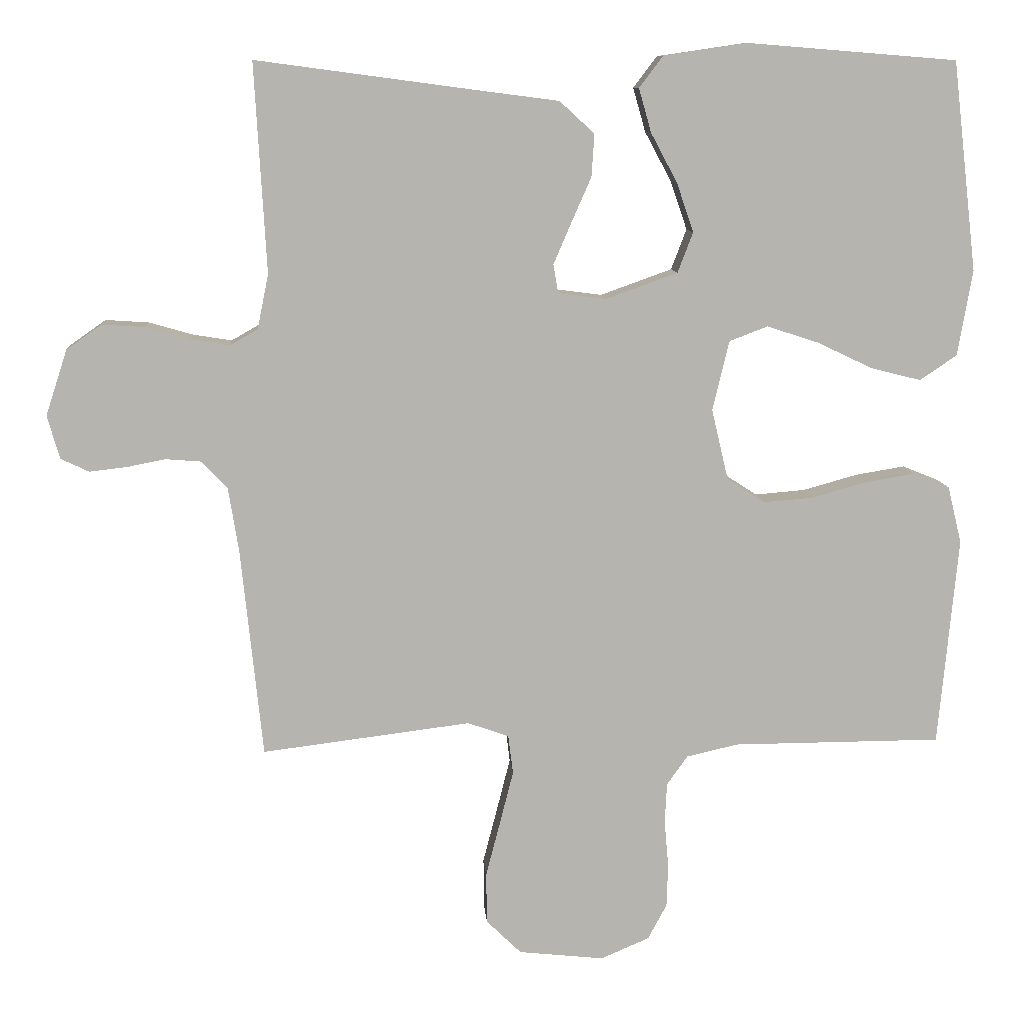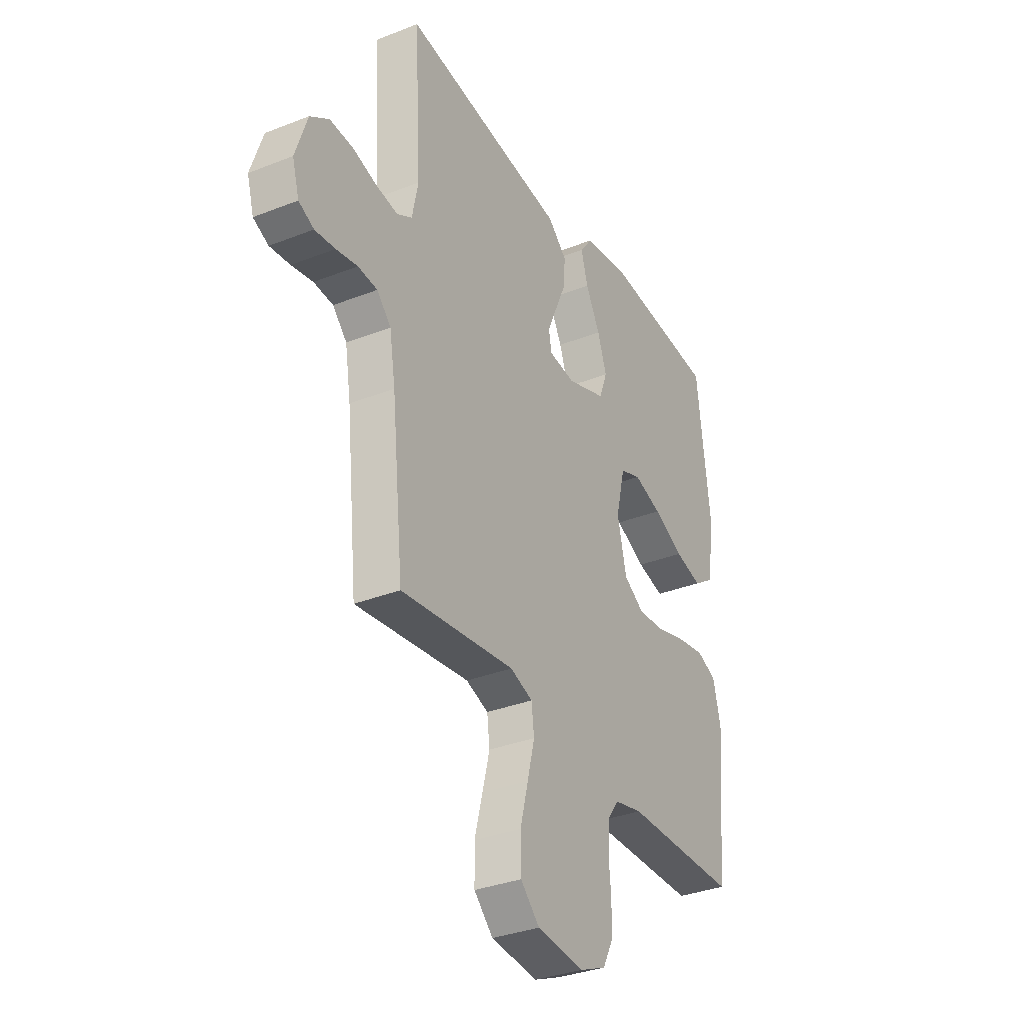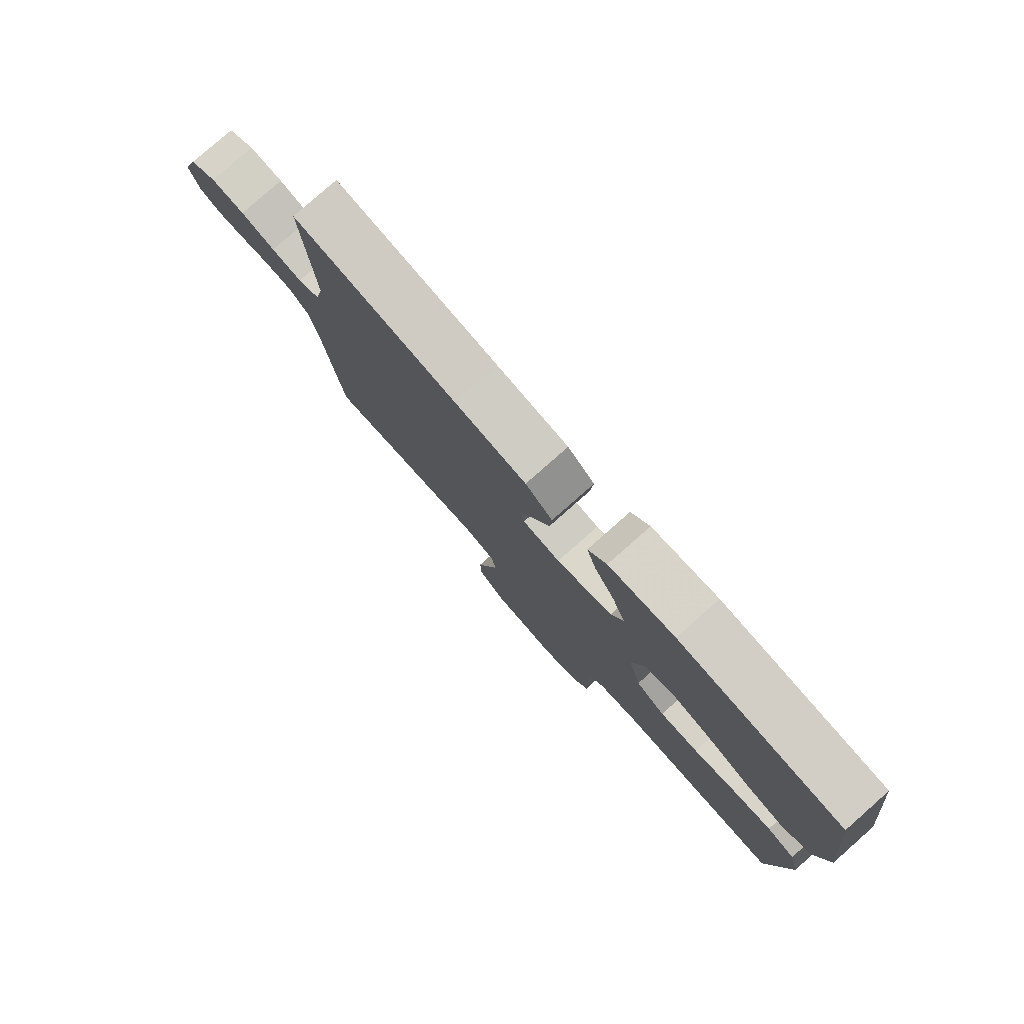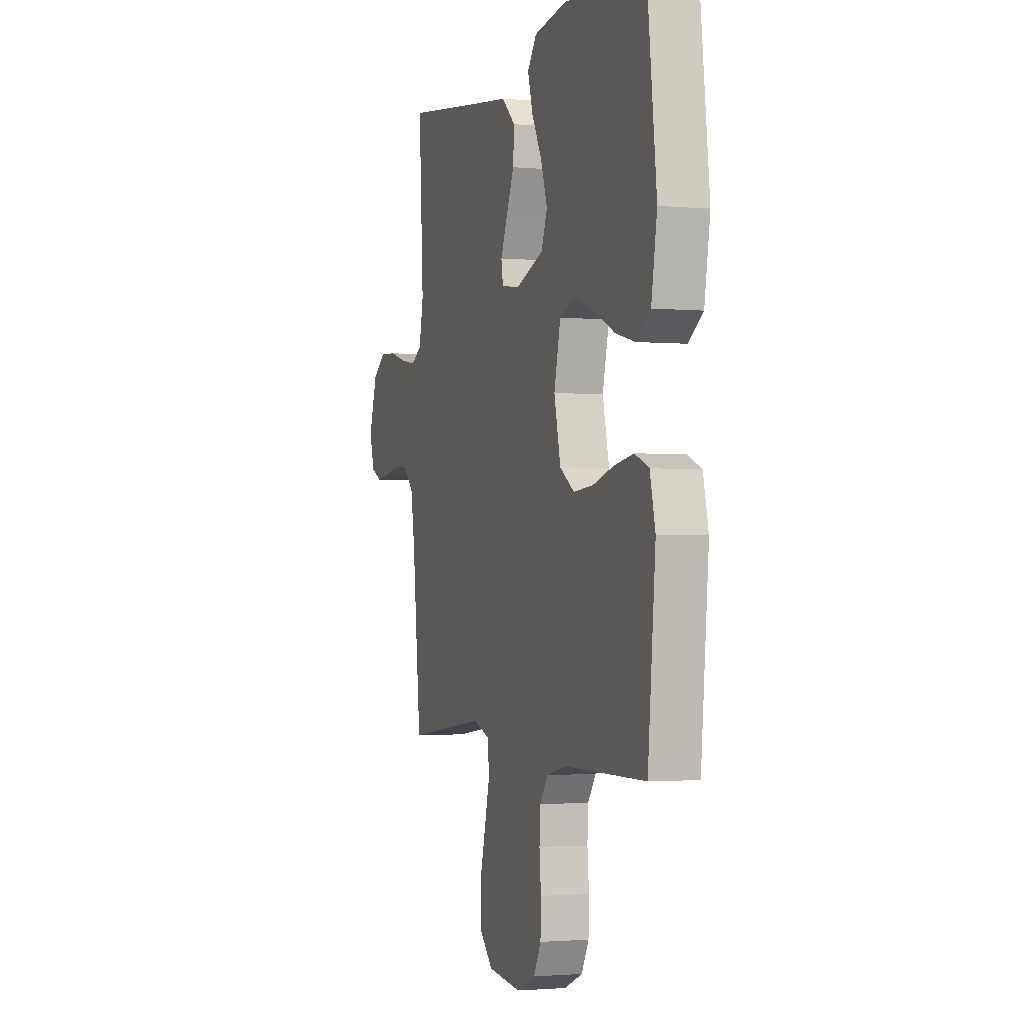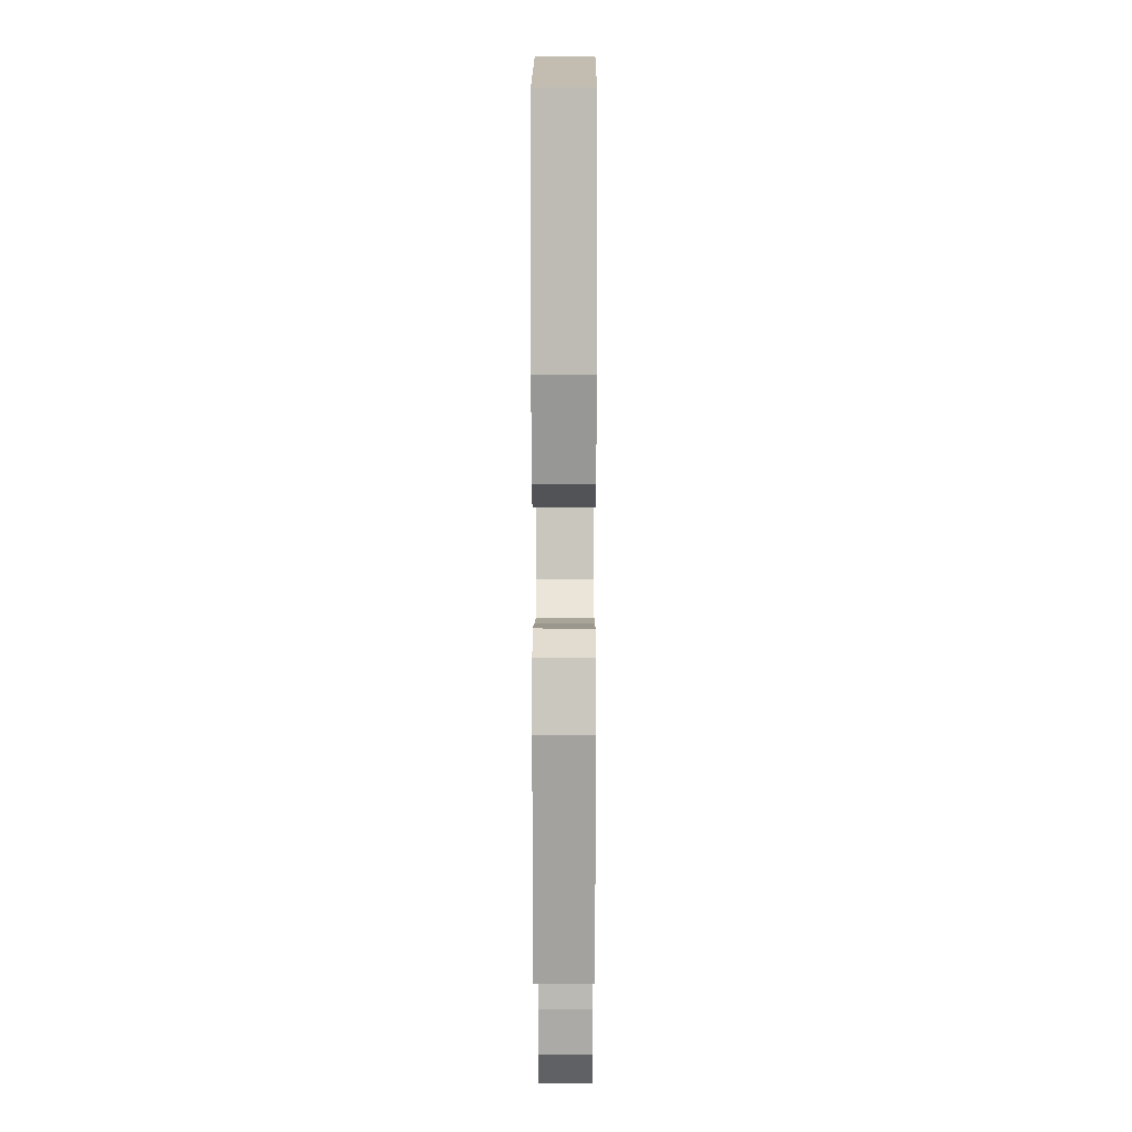
<metadata>
{"format":"obj","ext":"obj","renderer":"f3d","projection":"perspective","resolution":1024,"background":"white","views":[{"elev":9.8,"azim":176.0,"up":"+Z"},{"elev":-33.7,"azim":118.2,"up":"+Z"},{"elev":79.8,"azim":-131.4,"up":"+Z"},{"elev":-1.7,"azim":-108.3,"up":"+Z"},{"elev":12.2,"azim":-89.8,"up":"+Z"}]}
</metadata>
<code>
v -0.5 0.07 0.5
v -0.2 0.07 0.524
v -0.079 0.07 0.506
v -0.045 0.07 0.461
v -0.063 0.07 0.398
v -0.101 0.07 0.327
v -0.125 0.07 0.257
v -0.103 0.07 0.199
v 0 0.07 0.162
v 0.069 0.07 0.171
v 0.076 0.07 0.212
v 0.051 0.07 0.27
v 0.022 0.07 0.336
v 0.018 0.07 0.397
v 0.068 0.07 0.443
v 0.2 0.07 0.46
v 0.5 0.07 0.5
v 0.483 0.07 0.2
v 0.499 0.07 0.122
v 0.539 0.07 0.099
v 0.595 0.07 0.108
v 0.658 0.07 0.126
v 0.72 0.07 0.13
v 0.77 0.07 0.095
v 0.801 0.07 0
v 0.783 0.07 -0.062
v 0.743 0.07 -0.081
v 0.69 0.07 -0.075
v 0.634 0.07 -0.064
v 0.583 0.07 -0.068
v 0.546 0.07 -0.107
v 0.531 0.07 -0.2
v 0.5 0.07 -0.5
v 0.2 0.07 -0.462
v 0.141 0.07 -0.483
v 0.134 0.07 -0.539
v 0.153 0.07 -0.614
v 0.174 0.07 -0.695
v 0.173 0.07 -0.768
v 0.123 0.07 -0.817
v 0 0.07 -0.83
v -0.07 0.07 -0.8
v -0.097 0.07 -0.749
v -0.099 0.07 -0.686
v -0.093 0.07 -0.62
v -0.096 0.07 -0.561
v -0.126 0.07 -0.519
v -0.2 0.07 -0.502
v -0.5 0.07 -0.5
v -0.528 0.07 -0.2
v -0.508 0.07 -0.118
v -0.456 0.07 -0.097
v -0.384 0.07 -0.109
v -0.306 0.07 -0.131
v -0.234 0.07 -0.137
v -0.18 0.07 -0.102
v -0.156 0.07 0
v -0.18 0.07 0.1
v -0.235 0.07 0.121
v -0.309 0.07 0.097
v -0.389 0.07 0.059
v -0.461 0.07 0.041
v -0.514 0.07 0.077
v -0.535 0.07 0.2
v -0.5 0 0.5
v -0.2 0 0.524
v -0.079 0 0.506
v -0.045 0 0.461
v -0.063 0 0.398
v -0.101 0 0.327
v -0.125 0 0.257
v -0.103 0 0.199
v 0 0 0.162
v 0.069 0 0.171
v 0.076 0 0.212
v 0.051 0 0.27
v 0.022 0 0.336
v 0.018 0 0.397
v 0.068 0 0.443
v 0.2 0 0.46
v 0.5 0 0.5
v 0.483 0 0.2
v 0.499 0 0.122
v 0.539 0 0.099
v 0.595 0 0.108
v 0.658 0 0.126
v 0.72 0 0.13
v 0.77 0 0.095
v 0.801 0 0
v 0.783 0 -0.062
v 0.743 0 -0.081
v 0.69 0 -0.075
v 0.634 0 -0.064
v 0.583 0 -0.068
v 0.546 0 -0.107
v 0.531 0 -0.2
v 0.5 0 -0.5
v 0.2 0 -0.462
v 0.141 0 -0.483
v 0.134 0 -0.539
v 0.153 0 -0.614
v 0.174 0 -0.695
v 0.173 0 -0.768
v 0.123 0 -0.817
v 0 0 -0.83
v -0.07 0 -0.8
v -0.097 0 -0.749
v -0.099 0 -0.686
v -0.093 0 -0.62
v -0.096 0 -0.561
v -0.126 0 -0.519
v -0.2 0 -0.502
v -0.5 0 -0.5
v -0.528 0 -0.2
v -0.508 0 -0.118
v -0.456 0 -0.097
v -0.384 0 -0.109
v -0.306 0 -0.131
v -0.234 0 -0.137
v -0.18 0 -0.102
v -0.156 0 0
v -0.18 0 0.1
v -0.235 0 0.121
v -0.309 0 0.097
v -0.389 0 0.059
v -0.461 0 0.041
v -0.514 0 0.077
v -0.535 0 0.2
f 60 61 62 63
f 59 60 63 64
f 51 52 53 54
f 51 54 55
f 48 49 50 51
f 47 48 51 55
f 46 47 55 56
f 42 43 44 45
f 42 45 46
f 41 42 46
f 37 38 39 40
f 36 37 40 41
f 35 36 41 46
f 32 33 34
f 31 32 34 35
f 30 31 35 46
f 26 27 28 29
f 24 25 26 29
f 24 29 30
f 21 22 23 24
f 20 21 24 30
f 19 20 30 46
f 16 17 18
f 12 13 14 15
f 11 12 15 16
f 10 11 16 18
f 3 4 5 6
f 3 6 7
f 2 3 7
f 59 64 1 2
f 58 59 2 7
f 57 58 7 8
f 56 57 8 9
f 18 19 46 56
f 9 10 18 56
f 127 126 125 124
f 128 127 124 123
f 118 117 116 115
f 119 118 115
f 115 114 113 112
f 119 115 112 111
f 120 119 111 110
f 109 108 107 106
f 110 109 106
f 110 106 105
f 104 103 102 101
f 105 104 101 100
f 110 105 100 99
f 98 97 96
f 99 98 96 95
f 110 99 95 94
f 93 92 91 90
f 93 90 89 88
f 94 93 88
f 88 87 86 85
f 94 88 85 84
f 110 94 84 83
f 82 81 80
f 79 78 77 76
f 80 79 76 75
f 82 80 75 74
f 70 69 68 67
f 71 70 67
f 71 67 66
f 66 65 128 123
f 71 66 123 122
f 72 71 122 121
f 73 72 121 120
f 120 110 83 82
f 120 82 74 73
f 1 65 66 2
f 2 66 67 3
f 3 67 68 4
f 4 68 69 5
f 5 69 70 6
f 6 70 71 7
f 7 71 72 8
f 8 72 73 9
f 9 73 74 10
f 10 74 75 11
f 11 75 76 12
f 12 76 77 13
f 13 77 78 14
f 14 78 79 15
f 15 79 80 16
f 16 80 81 17
f 17 81 82 18
f 18 82 83 19
f 19 83 84 20
f 20 84 85 21
f 21 85 86 22
f 22 86 87 23
f 23 87 88 24
f 24 88 89 25
f 25 89 90 26
f 26 90 91 27
f 27 91 92 28
f 28 92 93 29
f 29 93 94 30
f 30 94 95 31
f 31 95 96 32
f 32 96 97 33
f 33 97 98 34
f 34 98 99 35
f 35 99 100 36
f 36 100 101 37
f 37 101 102 38
f 38 102 103 39
f 39 103 104 40
f 40 104 105 41
f 41 105 106 42
f 42 106 107 43
f 43 107 108 44
f 44 108 109 45
f 45 109 110 46
f 46 110 111 47
f 47 111 112 48
f 48 112 113 49
f 49 113 114 50
f 50 114 115 51
f 51 115 116 52
f 52 116 117 53
f 53 117 118 54
f 54 118 119 55
f 55 119 120 56
f 56 120 121 57
f 57 121 122 58
f 58 122 123 59
f 59 123 124 60
f 60 124 125 61
f 61 125 126 62
f 62 126 127 63
f 63 127 128 64
f 64 128 65 1

</code>
